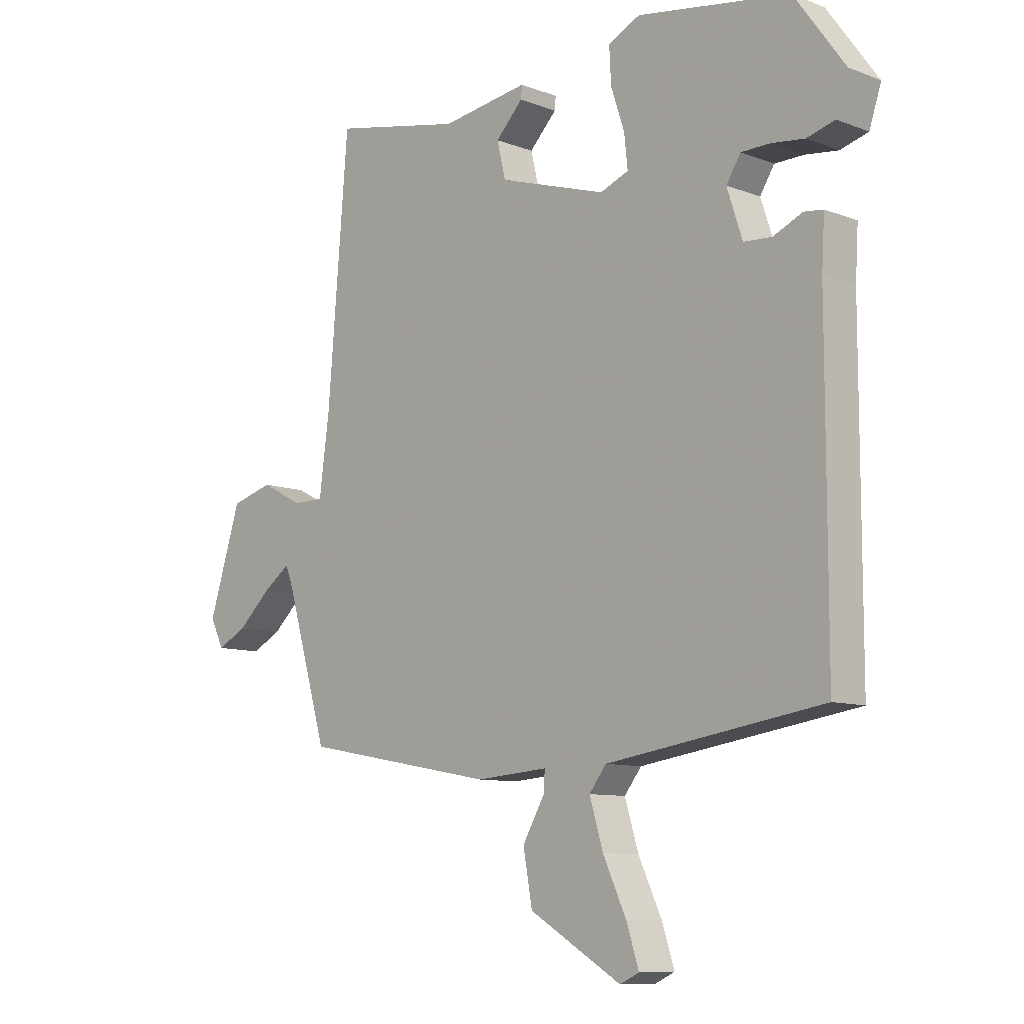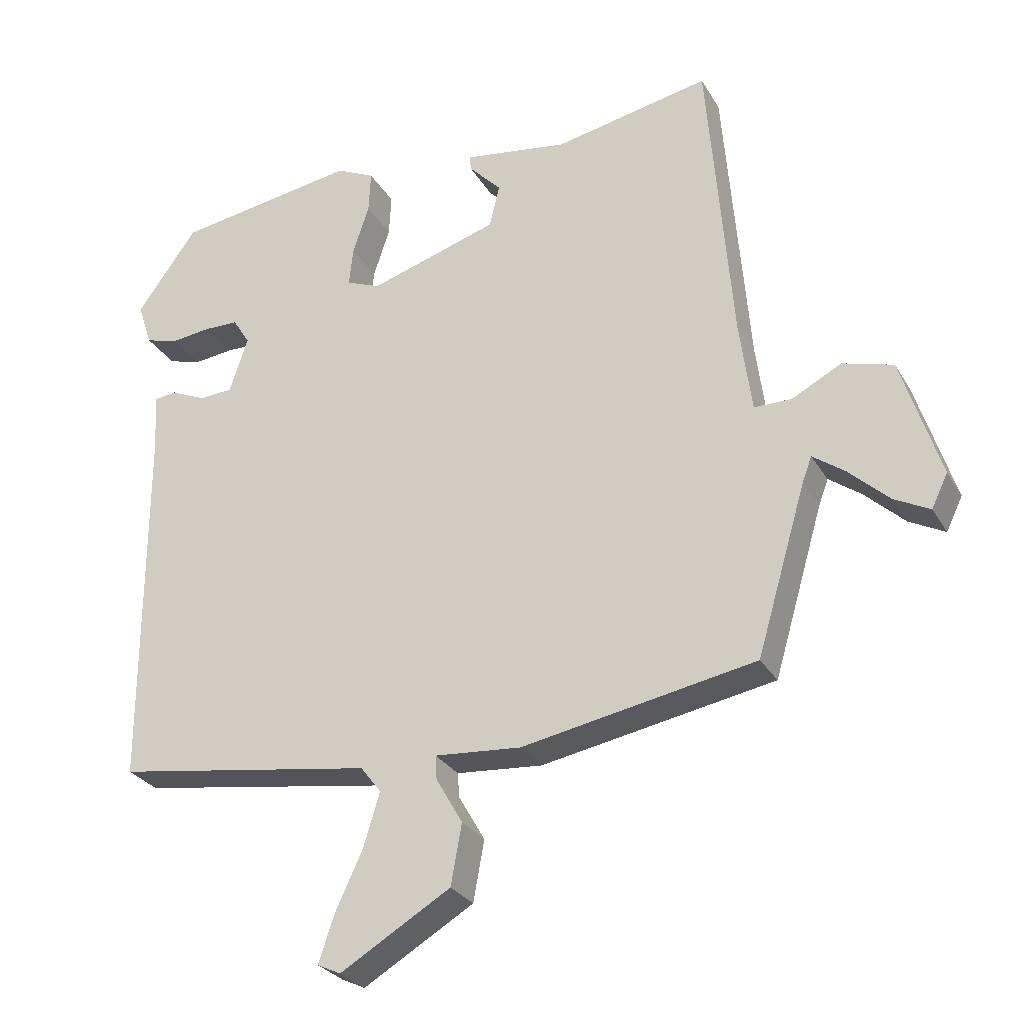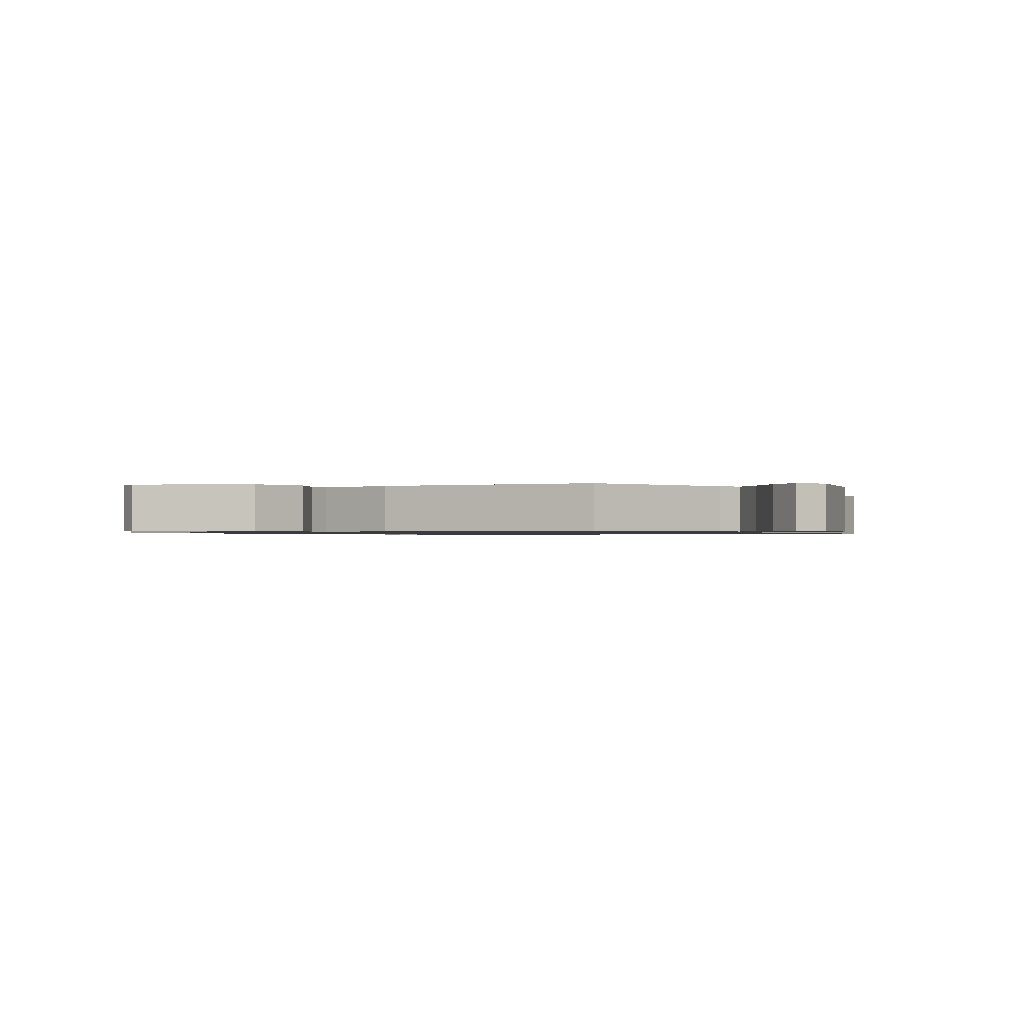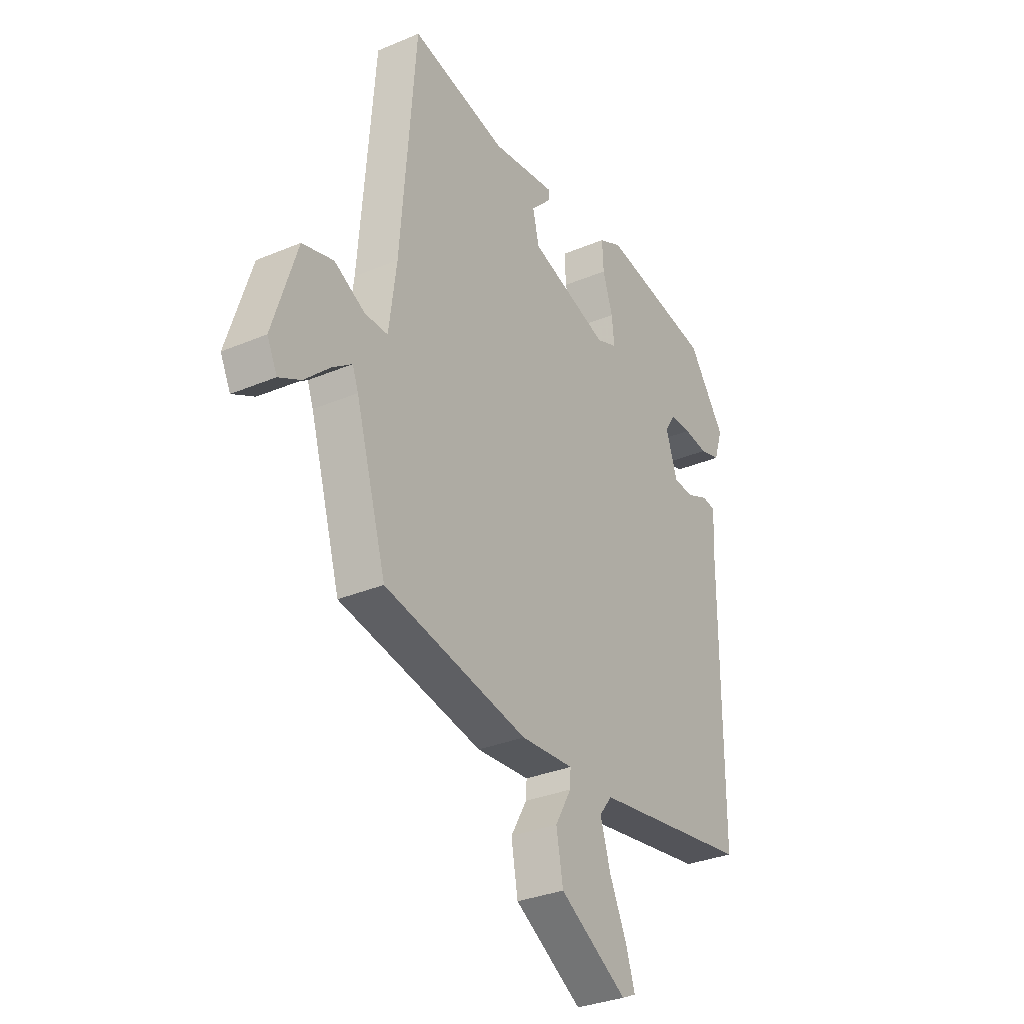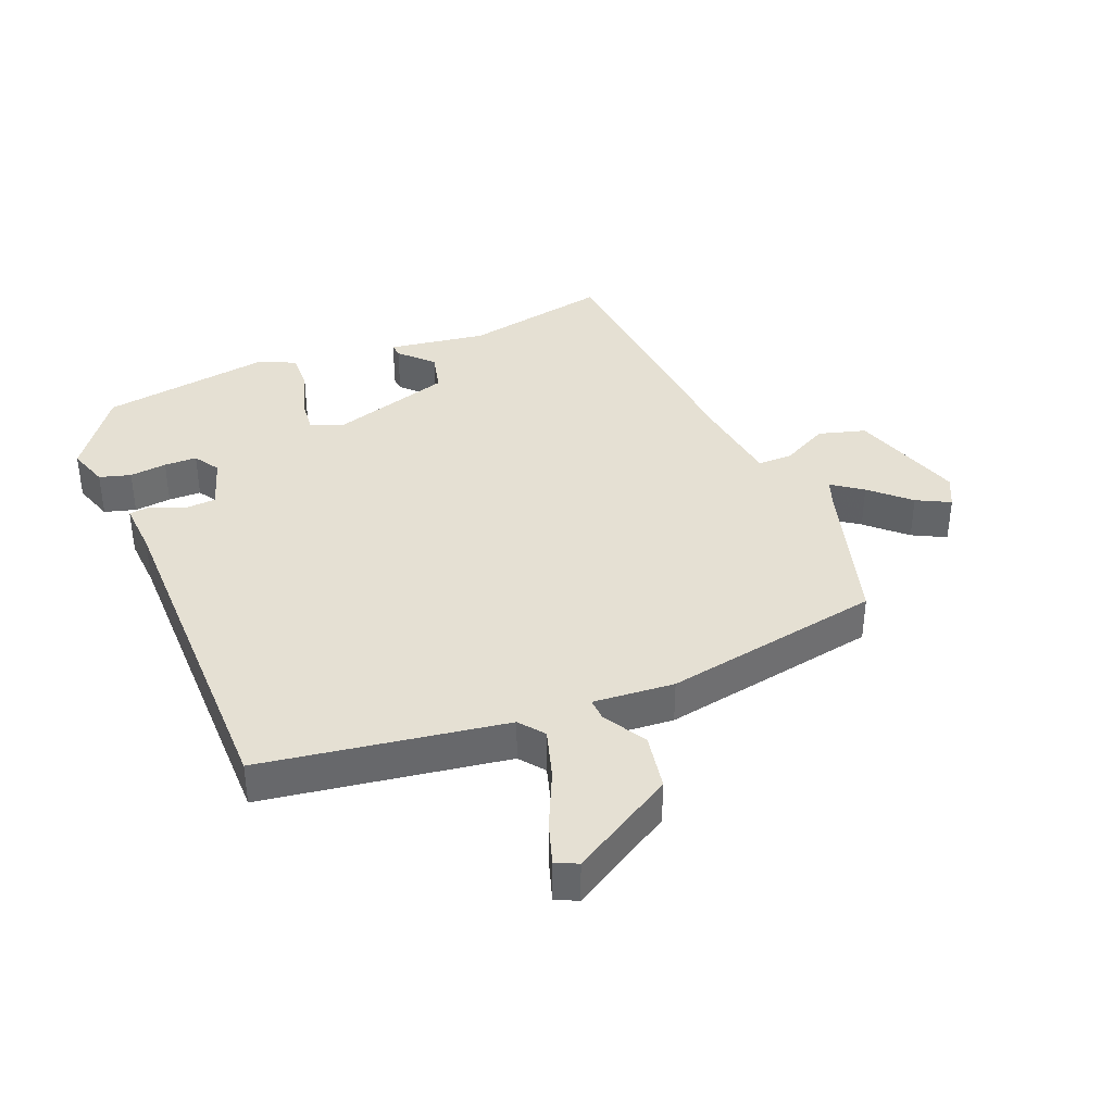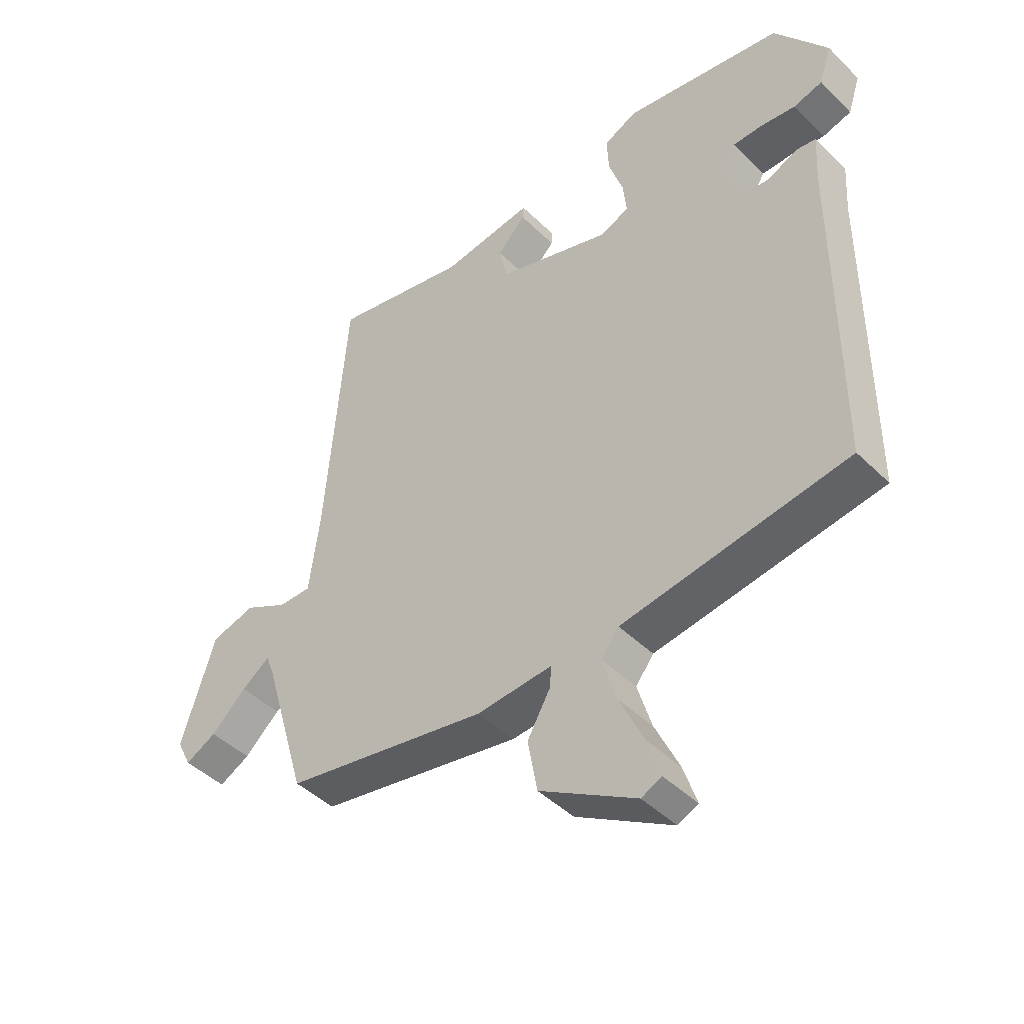
<metadata>
{"format":"obj","ext":"obj","renderer":"f3d","projection":"perspective","resolution":1024,"background":"white","views":[{"elev":-9.4,"azim":45.1,"up":"+Z"},{"elev":-28.0,"azim":-155.3,"up":"+Z"},{"elev":-0.9,"azim":-144.8,"up":"+Y"},{"elev":-32.0,"azim":-59.3,"up":"+Z"},{"elev":38.0,"azim":157.7,"up":"+Y"},{"elev":-44.6,"azim":41.5,"up":"+Z"}]}
</metadata>
<code>
v -0.477 0.07 -0.444
v -0.55 0.07 -0.197
v -0.564 0.07 -0.16
v -0.611 0.07 -0.194
v -0.67 0.07 -0.249
v -0.722 0.07 -0.276
v -0.746 0.07 -0.227
v -0.689 0.07 -0.048
v -0.615 0.07 -0.027
v -0.542 0.07 -0.065
v -0.487 0.07 -0.065
v -0.469 0.07 0.071
v -0.433 0.07 0.512
v -0.204 0.07 0.466
v -0.05 0.07 0.489
v -0.052 0.07 0.467
v -0.1 0.07 0.417
v -0.085 0.07 0.354
v 0.105 0.07 0.295
v 0.155 0.07 0.315
v 0.149 0.07 0.372
v 0.125 0.07 0.444
v 0.122 0.07 0.506
v 0.178 0.07 0.533
v 0.446 0.07 0.491
v 0.535 0.07 0.368
v 0.514 0.07 0.304
v 0.465 0.07 0.29
v 0.407 0.07 0.297
v 0.356 0.07 0.296
v 0.331 0.07 0.256
v 0.358 0.07 0.174
v 0.407 0.07 0.171
v 0.459 0.07 0.194
v 0.492 0.07 0.19
v 0.487 0.07 0.105
v 0.487 0.07 -0.437
v 0.107 0.07 -0.496
v 0.077 0.07 -0.535
v 0.101 0.07 -0.614
v 0.142 0.07 -0.702
v 0.164 0.07 -0.769
v 0.13 0.07 -0.785
v -0.032 0.07 -0.689
v -0.048 0.07 -0.6
v -0.009 0.07 -0.532
v -0.007 0.07 -0.497
v -0.134 0.07 -0.507
v -0.477 0 -0.444
v -0.55 0 -0.197
v -0.564 0 -0.16
v -0.611 0 -0.194
v -0.67 0 -0.249
v -0.722 0 -0.276
v -0.746 0 -0.227
v -0.689 0 -0.048
v -0.615 0 -0.027
v -0.542 0 -0.065
v -0.487 0 -0.065
v -0.469 0 0.071
v -0.433 0 0.512
v -0.204 0 0.466
v -0.05 0 0.489
v -0.052 0 0.467
v -0.1 0 0.417
v -0.085 0 0.354
v 0.105 0 0.295
v 0.155 0 0.315
v 0.149 0 0.372
v 0.125 0 0.444
v 0.122 0 0.506
v 0.178 0 0.533
v 0.446 0 0.491
v 0.535 0 0.368
v 0.514 0 0.304
v 0.465 0 0.29
v 0.407 0 0.297
v 0.356 0 0.296
v 0.331 0 0.256
v 0.358 0 0.174
v 0.407 0 0.171
v 0.459 0 0.194
v 0.492 0 0.19
v 0.487 0 0.105
v 0.487 0 -0.437
v 0.107 0 -0.496
v 0.077 0 -0.535
v 0.101 0 -0.614
v 0.142 0 -0.702
v 0.164 0 -0.769
v 0.13 0 -0.785
v -0.032 0 -0.689
v -0.048 0 -0.6
v -0.009 0 -0.532
v -0.007 0 -0.497
v -0.134 0 -0.507
f 47 48 1 2
f 43 44 45 46
f 43 46 47
f 40 41 42 43
f 39 40 43 47
f 38 39 47 2
f 36 37 38 2
f 33 34 35 36
f 32 33 36 2
f 26 27 28 29
f 26 29 30
f 25 26 30
f 24 25 30 31
f 21 22 23 24
f 20 21 24 31
f 14 15 16 17
f 12 13 14 17
f 11 12 17 18
f 7 8 9 10
f 7 10 11
f 4 5 6 7
f 3 4 7 11
f 19 20 31 32
f 11 18 19 32
f 2 3 11 32
f 50 49 96 95
f 94 93 92 91
f 95 94 91
f 91 90 89 88
f 95 91 88 87
f 50 95 87 86
f 50 86 85 84
f 84 83 82 81
f 50 84 81 80
f 77 76 75 74
f 78 77 74
f 78 74 73
f 79 78 73 72
f 72 71 70 69
f 79 72 69 68
f 65 64 63 62
f 65 62 61 60
f 66 65 60 59
f 58 57 56 55
f 59 58 55
f 55 54 53 52
f 59 55 52 51
f 80 79 68 67
f 80 67 66 59
f 80 59 51 50
f 1 49 50 2
f 2 50 51 3
f 3 51 52 4
f 4 52 53 5
f 5 53 54 6
f 6 54 55 7
f 7 55 56 8
f 8 56 57 9
f 9 57 58 10
f 10 58 59 11
f 11 59 60 12
f 12 60 61 13
f 13 61 62 14
f 14 62 63 15
f 15 63 64 16
f 16 64 65 17
f 17 65 66 18
f 18 66 67 19
f 19 67 68 20
f 20 68 69 21
f 21 69 70 22
f 22 70 71 23
f 23 71 72 24
f 24 72 73 25
f 25 73 74 26
f 26 74 75 27
f 27 75 76 28
f 28 76 77 29
f 29 77 78 30
f 30 78 79 31
f 31 79 80 32
f 32 80 81 33
f 33 81 82 34
f 34 82 83 35
f 35 83 84 36
f 36 84 85 37
f 37 85 86 38
f 38 86 87 39
f 39 87 88 40
f 40 88 89 41
f 41 89 90 42
f 42 90 91 43
f 43 91 92 44
f 44 92 93 45
f 45 93 94 46
f 46 94 95 47
f 47 95 96 48
f 48 96 49 1

</code>
